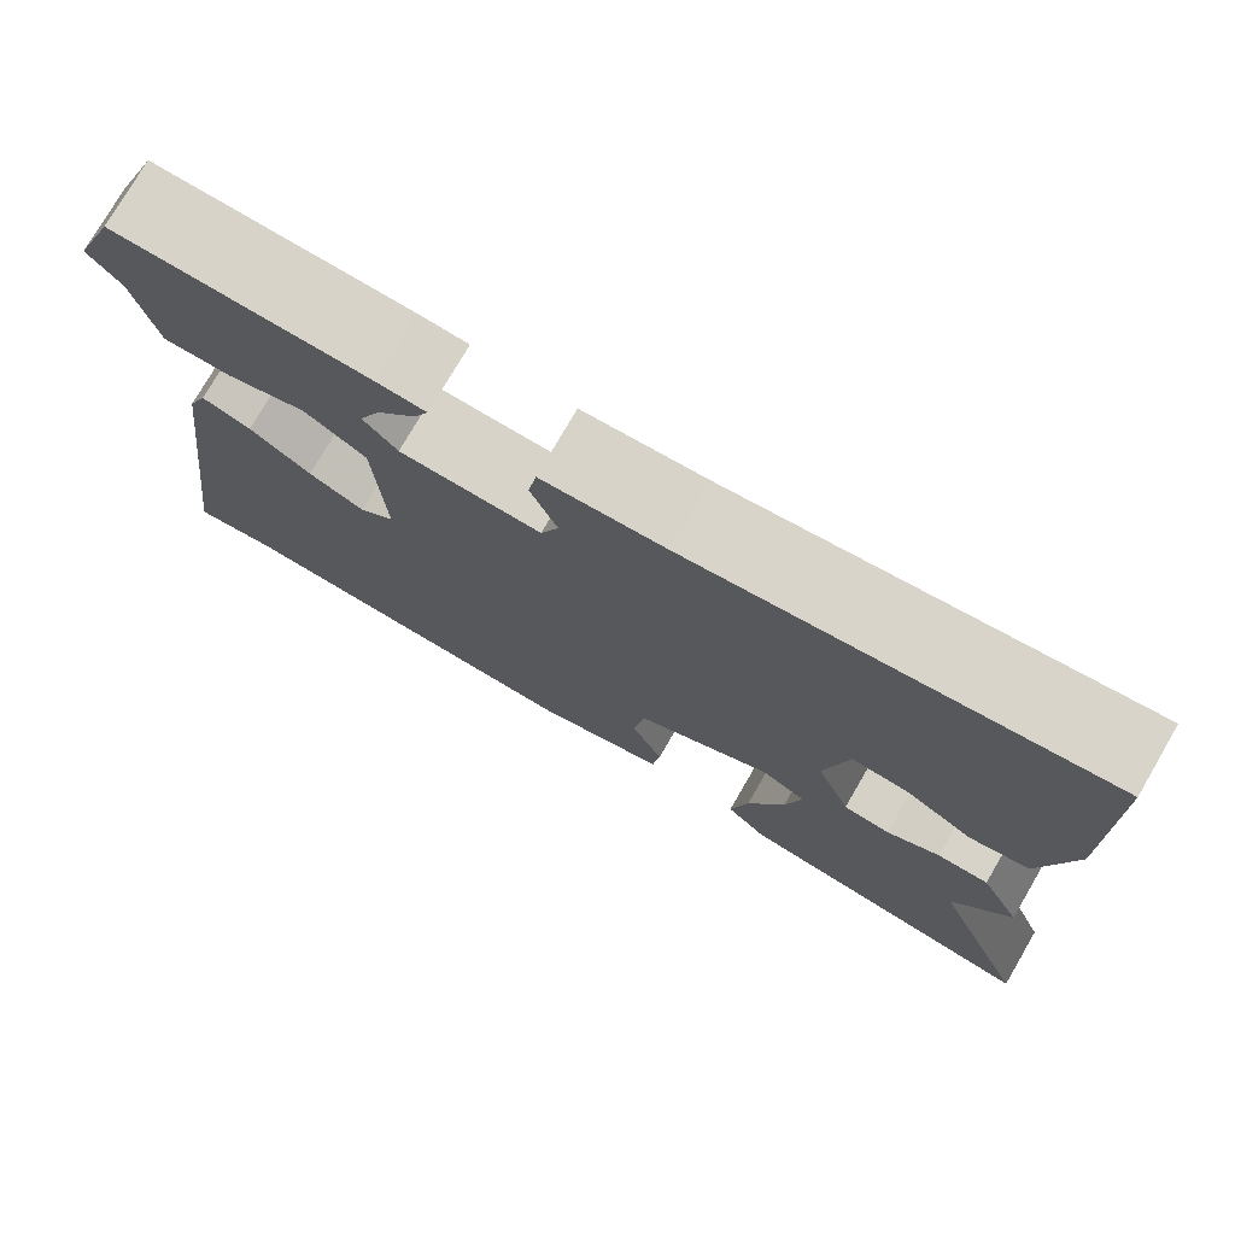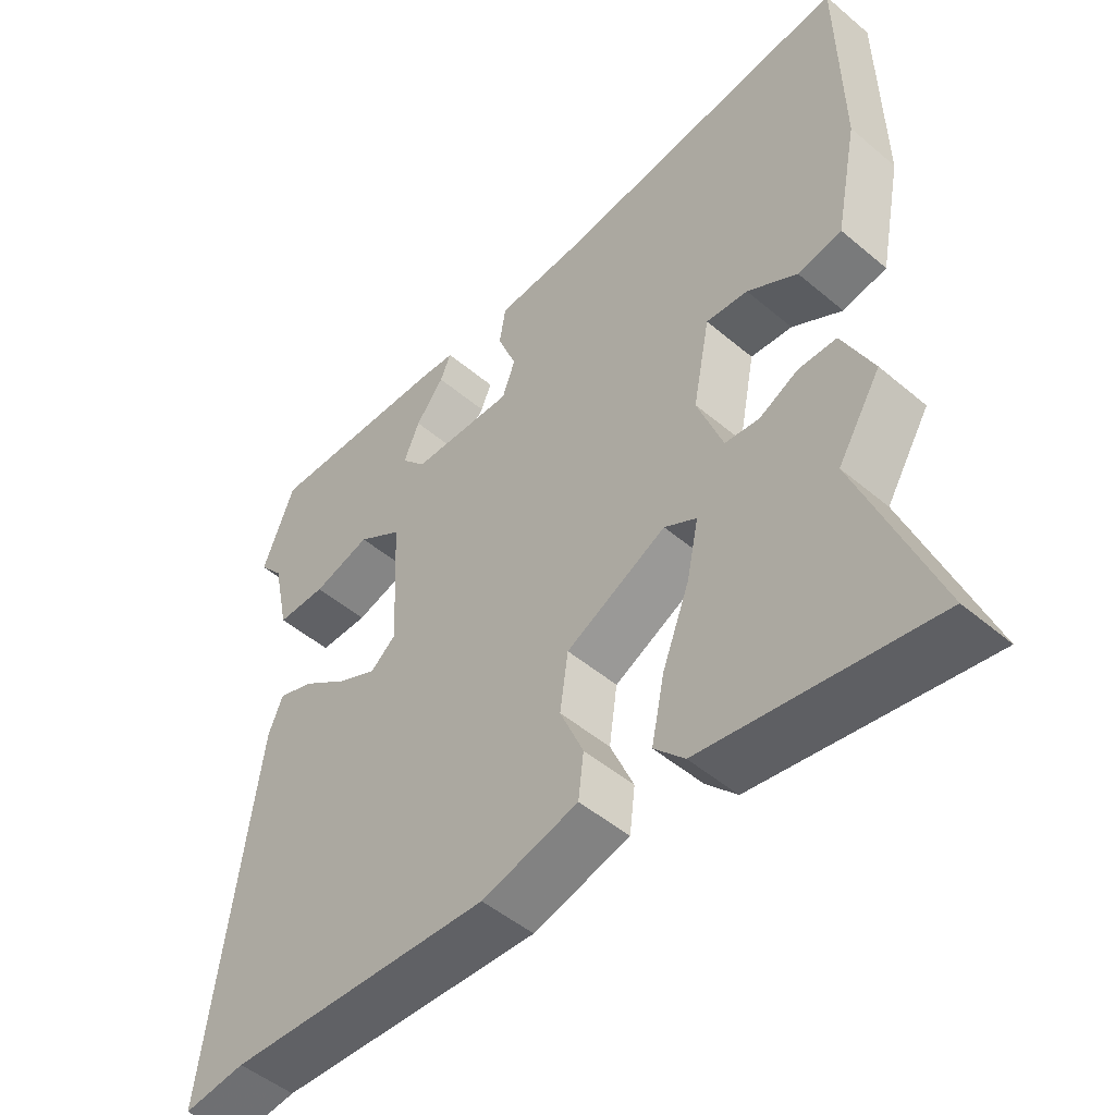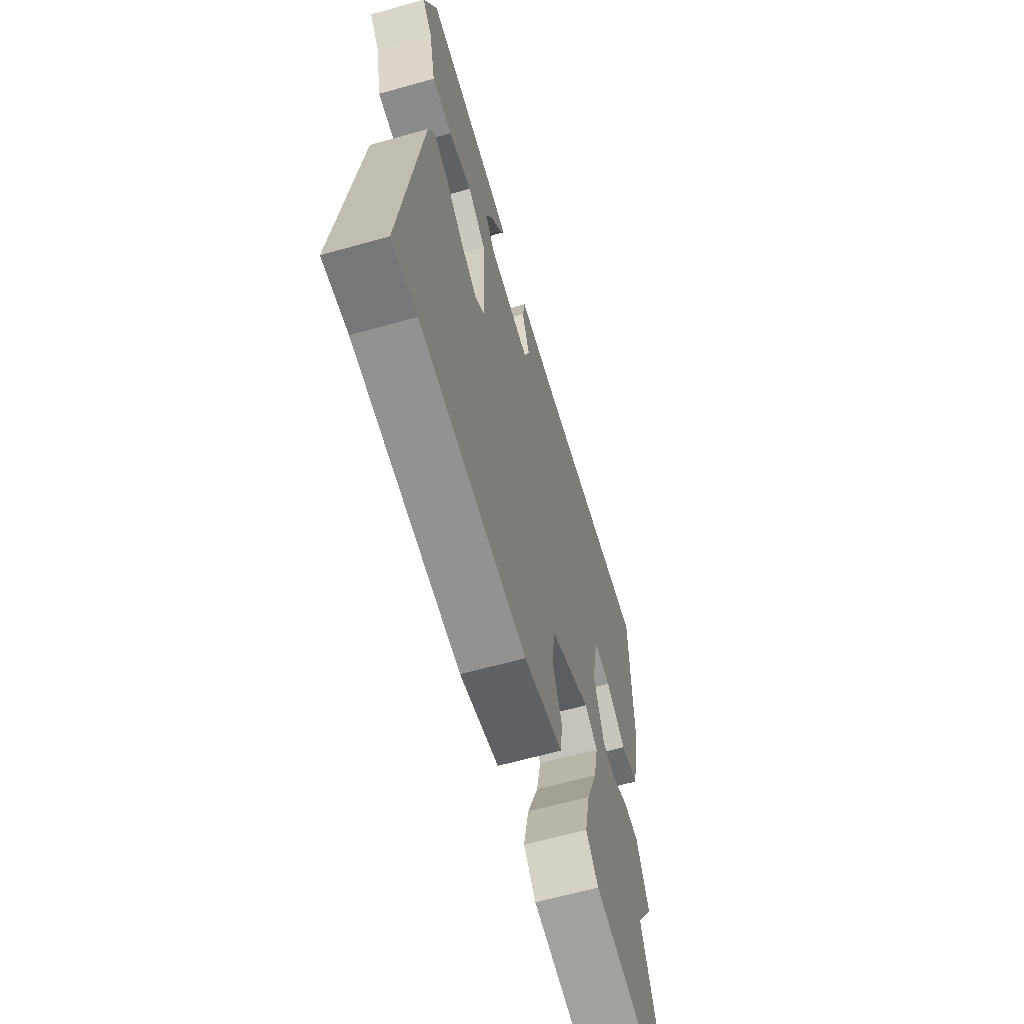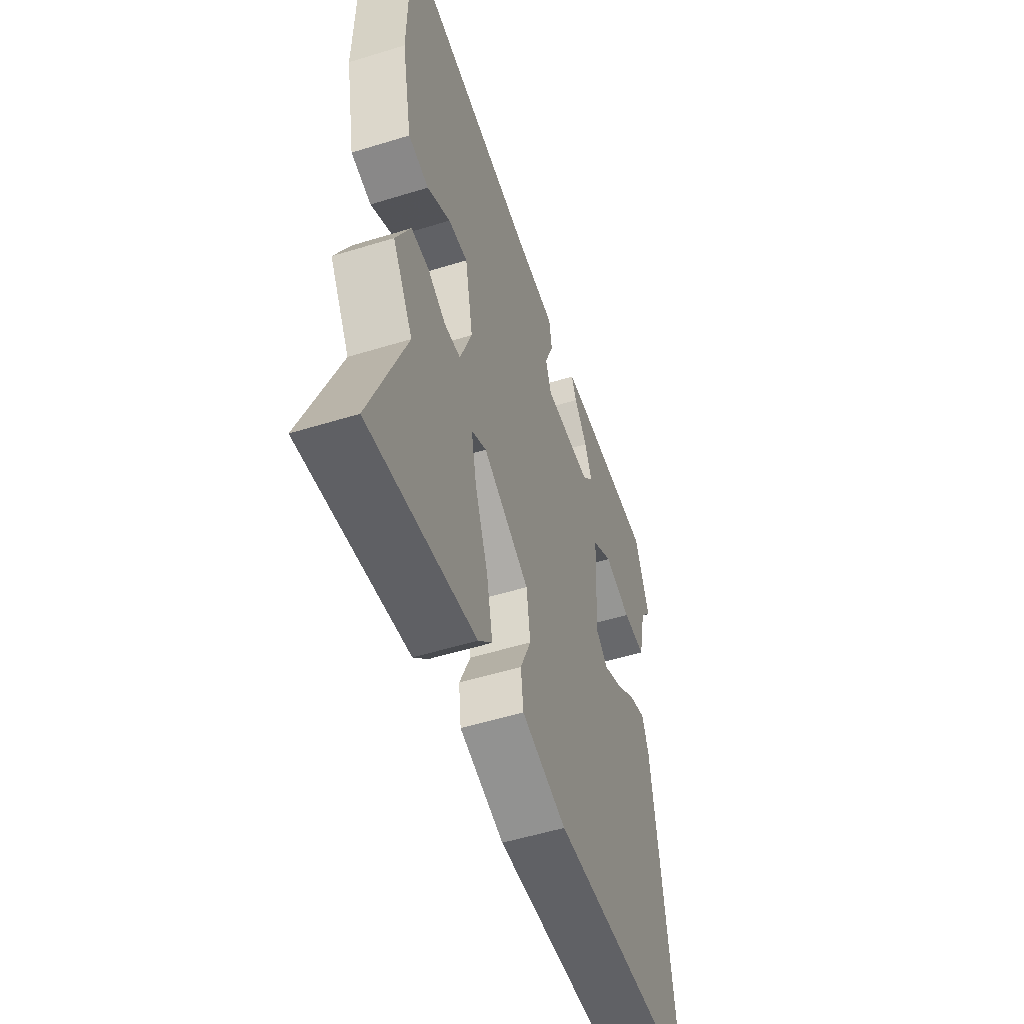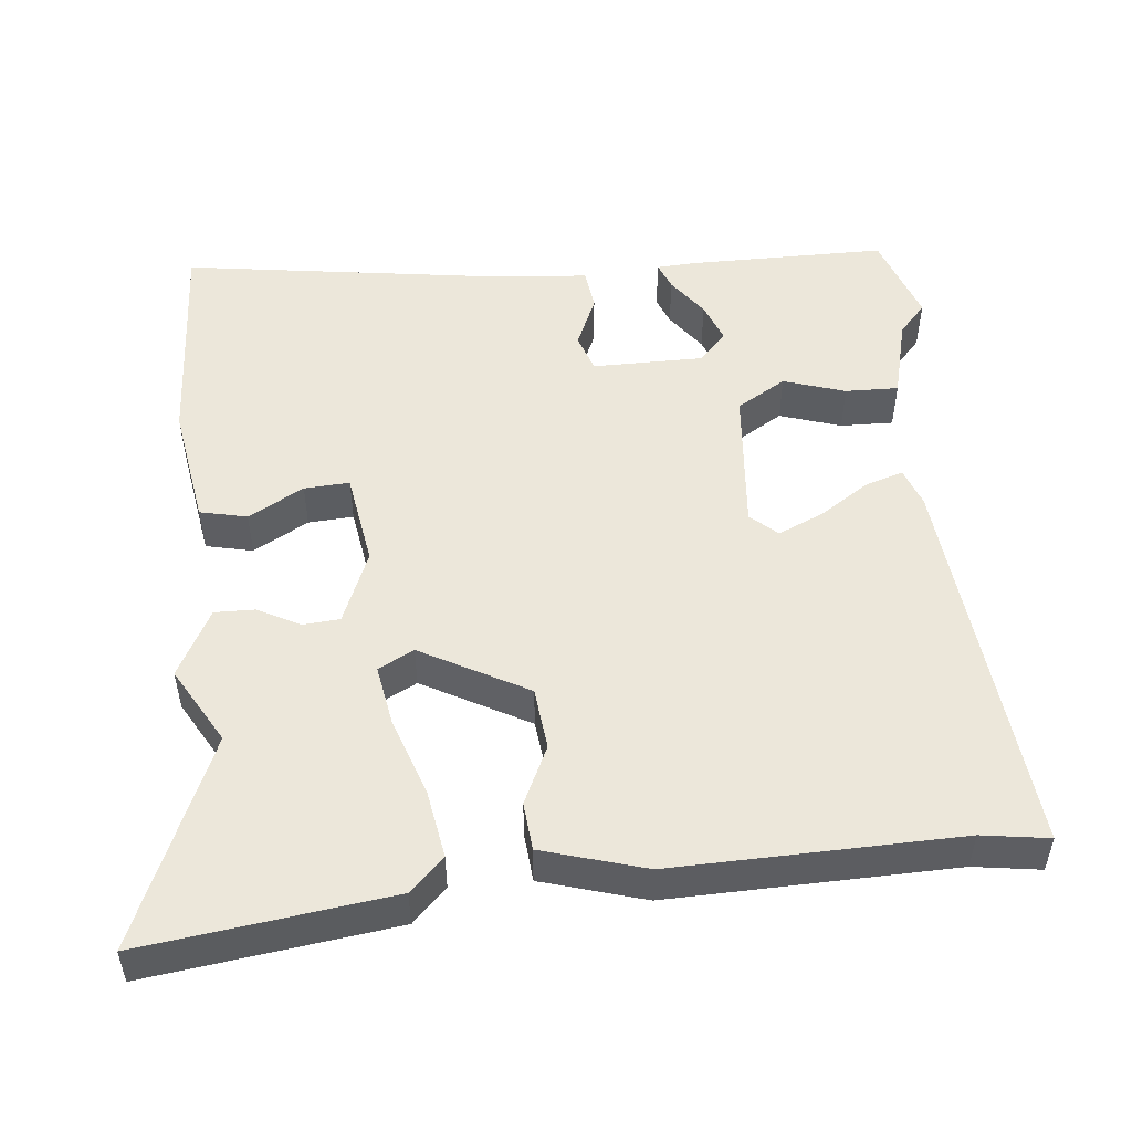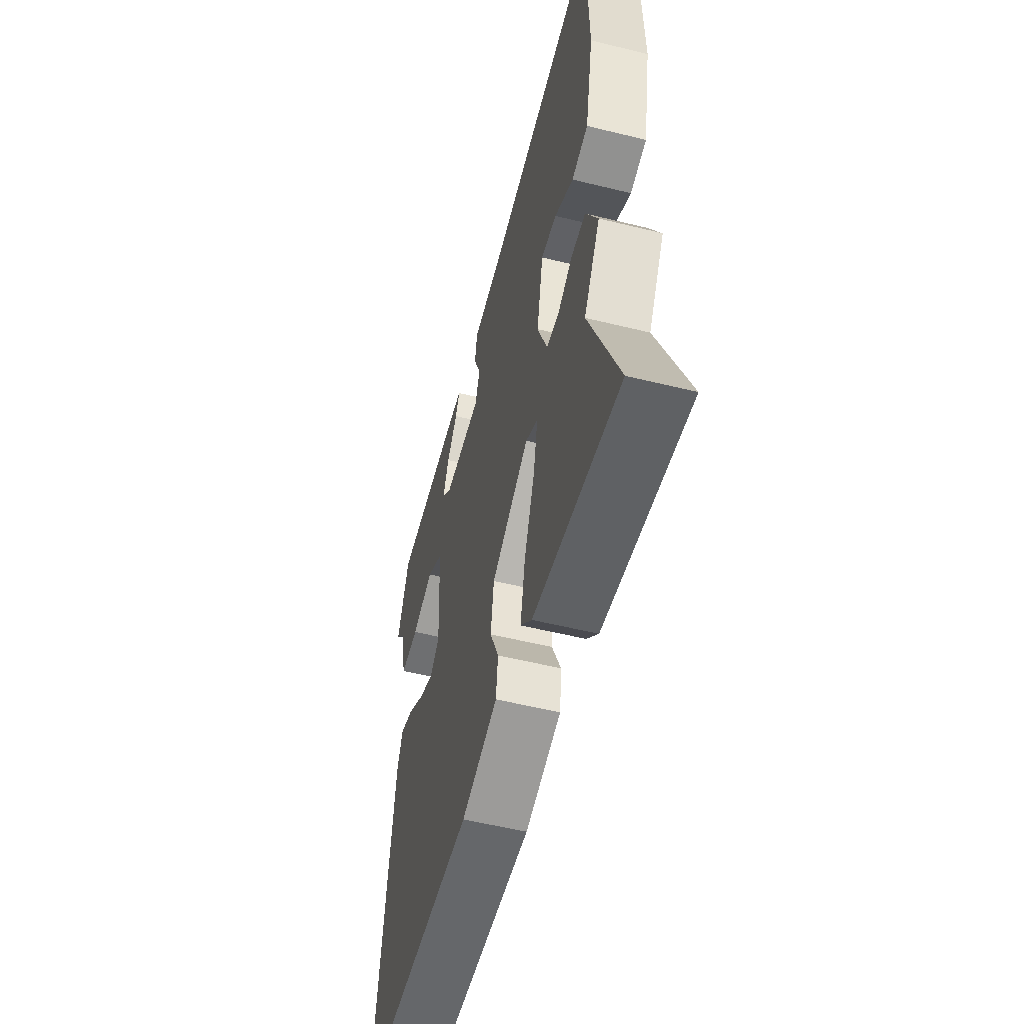
<metadata>
{"format":"obj","ext":"obj","renderer":"f3d","projection":"perspective","resolution":1024,"background":"white","views":[{"elev":76.4,"azim":30.2,"up":"+Z"},{"elev":-49.7,"azim":47.1,"up":"+Z"},{"elev":-63.2,"azim":-74.1,"up":"+Z"},{"elev":-53.3,"azim":108.3,"up":"+Z"},{"elev":50.8,"azim":176.4,"up":"+Y"},{"elev":-55.4,"azim":75.5,"up":"+Z"}]}
</metadata>
<code>
v -0.467 0.07 -0.496
v -0.557 0.07 -0.506
v -0.488 0.07 0.023
v -0.467 0.07 0.075
v -0.415 0.07 0.056
v -0.35 0.07 0.009
v -0.291 0.07 -0.02
v -0.254 0.07 0.011
v -0.264 0.07 0.209
v -0.329 0.07 0.252
v -0.413 0.07 0.228
v -0.485 0.07 0.229
v -0.509 0.07 0.341
v -0.544 0.07 0.383
v -0.498 0.07 0.504
v -0.229 0.07 0.494
v -0.177 0.07 0.489
v -0.193 0.07 0.452
v -0.234 0.07 0.399
v -0.257 0.07 0.344
v -0.221 0.07 0.303
v -0.071 0.07 0.297
v -0.052 0.07 0.349
v -0.08 0.07 0.421
v -0.071 0.07 0.478
v 0.059 0.07 0.484
v 0.494 0.07 0.531
v 0.499 0.07 0.229
v 0.466 0.07 0.064
v 0.402 0.07 0.052
v 0.329 0.07 0.097
v 0.268 0.07 0.103
v 0.243 0.07 -0.025
v 0.28 0.07 -0.126
v 0.33 0.07 -0.132
v 0.387 0.07 -0.104
v 0.442 0.07 -0.105
v 0.487 0.07 -0.199
v 0.424 0.07 -0.301
v 0.534 0.07 -0.589
v 0.203 0.07 -0.533
v 0.159 0.07 -0.486
v 0.178 0.07 -0.394
v 0.218 0.07 -0.29
v 0.235 0.07 -0.208
v 0.188 0.07 -0.181
v 0.042 0.07 -0.254
v 0.03 0.07 -0.338
v 0.064 0.07 -0.418
v 0.056 0.07 -0.483
v -0.084 0.07 -0.519
v -0.467 0 -0.496
v -0.557 0 -0.506
v -0.488 0 0.023
v -0.467 0 0.075
v -0.415 0 0.056
v -0.35 0 0.009
v -0.291 0 -0.02
v -0.254 0 0.011
v -0.264 0 0.209
v -0.329 0 0.252
v -0.413 0 0.228
v -0.485 0 0.229
v -0.509 0 0.341
v -0.544 0 0.383
v -0.498 0 0.504
v -0.229 0 0.494
v -0.177 0 0.489
v -0.193 0 0.452
v -0.234 0 0.399
v -0.257 0 0.344
v -0.221 0 0.303
v -0.071 0 0.297
v -0.052 0 0.349
v -0.08 0 0.421
v -0.071 0 0.478
v 0.059 0 0.484
v 0.494 0 0.531
v 0.499 0 0.229
v 0.466 0 0.064
v 0.402 0 0.052
v 0.329 0 0.097
v 0.268 0 0.103
v 0.243 0 -0.025
v 0.28 0 -0.126
v 0.33 0 -0.132
v 0.387 0 -0.104
v 0.442 0 -0.105
v 0.487 0 -0.199
v 0.424 0 -0.301
v 0.534 0 -0.589
v 0.203 0 -0.533
v 0.159 0 -0.486
v 0.178 0 -0.394
v 0.218 0 -0.29
v 0.235 0 -0.208
v 0.188 0 -0.181
v 0.042 0 -0.254
v 0.03 0 -0.338
v 0.064 0 -0.418
v 0.056 0 -0.483
v -0.084 0 -0.519
f 50 51 1
f 49 50 1
f 48 49 1
f 2 3 4
f 1 2 4
f 48 1 4
f 47 48 4
f 42 43 44
f 41 42 44
f 40 41 44
f 39 40 44
f 39 44 45
f 38 39 45
f 37 38 45
f 36 37 45
f 35 36 45
f 34 35 45 46
f 29 30 31
f 28 29 31
f 27 28 31
f 26 27 31
f 26 31 32
f 25 26 32
f 24 25 32
f 23 24 32
f 22 23 32 33
f 17 18 19
f 16 17 19
f 15 16 19
f 14 15 19
f 13 14 19
f 13 19 20
f 12 13 20
f 11 12 20
f 10 11 20
f 9 10 20 21
f 4 5 6
f 47 4 6
f 47 6 7
f 34 46 47
f 33 34 47
f 22 33 47
f 21 22 47
f 9 21 47
f 8 9 47
f 7 8 47
f 52 102 101
f 52 101 100
f 52 100 99
f 55 54 53
f 55 53 52
f 55 52 99
f 55 99 98
f 95 94 93
f 95 93 92
f 95 92 91
f 95 91 90
f 96 95 90
f 96 90 89
f 96 89 88
f 96 88 87
f 96 87 86
f 97 96 86 85
f 82 81 80
f 82 80 79
f 82 79 78
f 82 78 77
f 83 82 77
f 83 77 76
f 83 76 75
f 83 75 74
f 84 83 74 73
f 70 69 68
f 70 68 67
f 70 67 66
f 70 66 65
f 70 65 64
f 71 70 64
f 71 64 63
f 71 63 62
f 71 62 61
f 72 71 61 60
f 57 56 55
f 57 55 98
f 58 57 98
f 98 97 85
f 98 85 84
f 98 84 73
f 98 73 72
f 98 72 60
f 98 60 59
f 98 59 58
f 1 52 53 2
f 2 53 54 3
f 3 54 55 4
f 4 55 56 5
f 5 56 57 6
f 6 57 58 7
f 7 58 59 8
f 8 59 60 9
f 9 60 61 10
f 10 61 62 11
f 11 62 63 12
f 12 63 64 13
f 13 64 65 14
f 14 65 66 15
f 15 66 67 16
f 16 67 68 17
f 17 68 69 18
f 18 69 70 19
f 19 70 71 20
f 20 71 72 21
f 21 72 73 22
f 22 73 74 23
f 23 74 75 24
f 24 75 76 25
f 25 76 77 26
f 26 77 78 27
f 27 78 79 28
f 28 79 80 29
f 29 80 81 30
f 30 81 82 31
f 31 82 83 32
f 32 83 84 33
f 33 84 85 34
f 34 85 86 35
f 35 86 87 36
f 36 87 88 37
f 37 88 89 38
f 38 89 90 39
f 39 90 91 40
f 40 91 92 41
f 41 92 93 42
f 42 93 94 43
f 43 94 95 44
f 44 95 96 45
f 45 96 97 46
f 46 97 98 47
f 47 98 99 48
f 48 99 100 49
f 49 100 101 50
f 50 101 102 51
f 51 102 52 1

</code>
